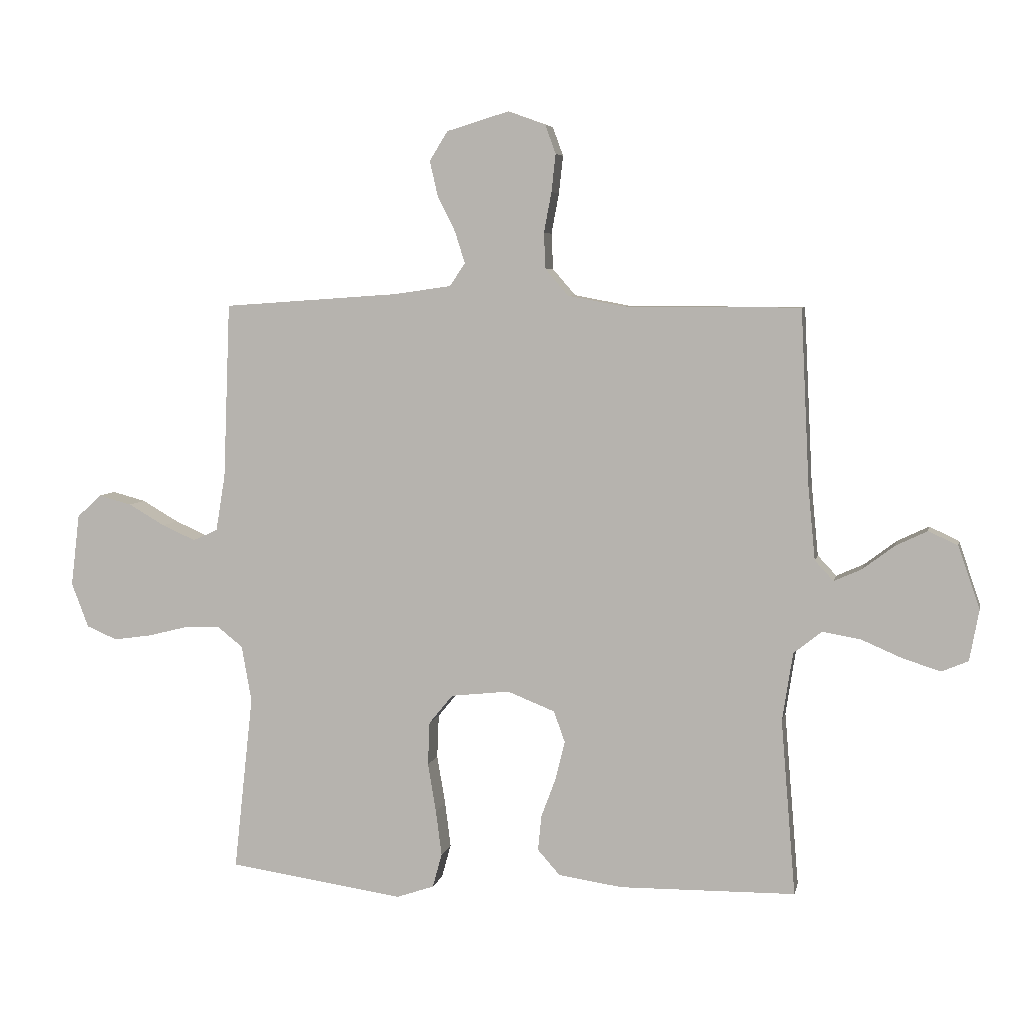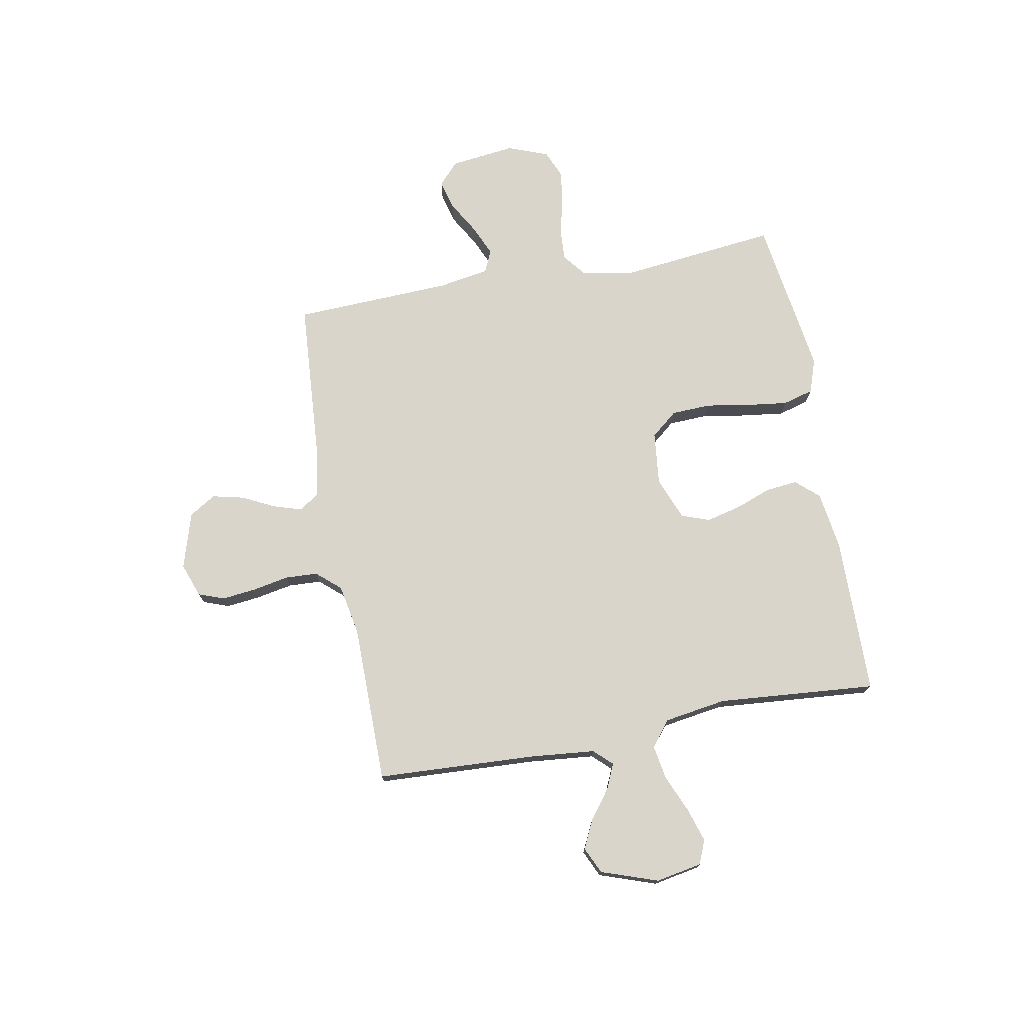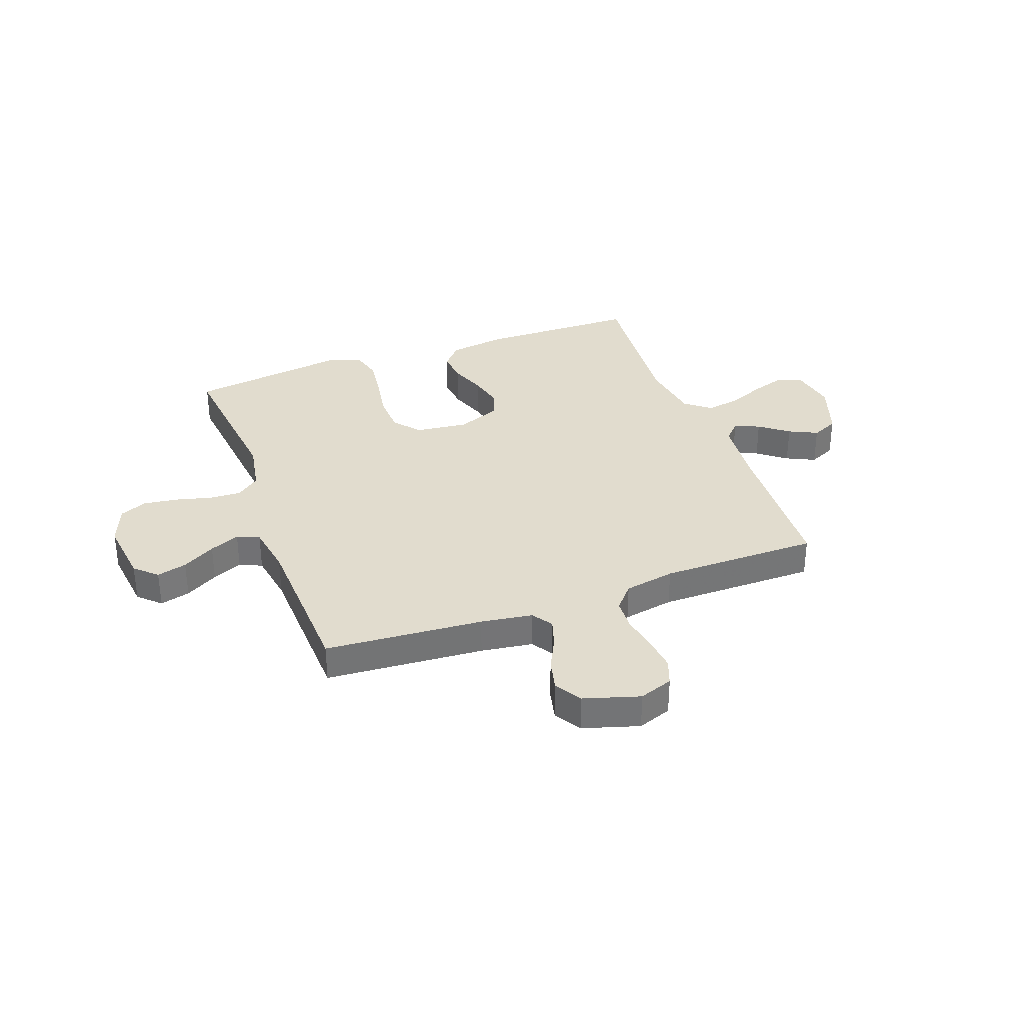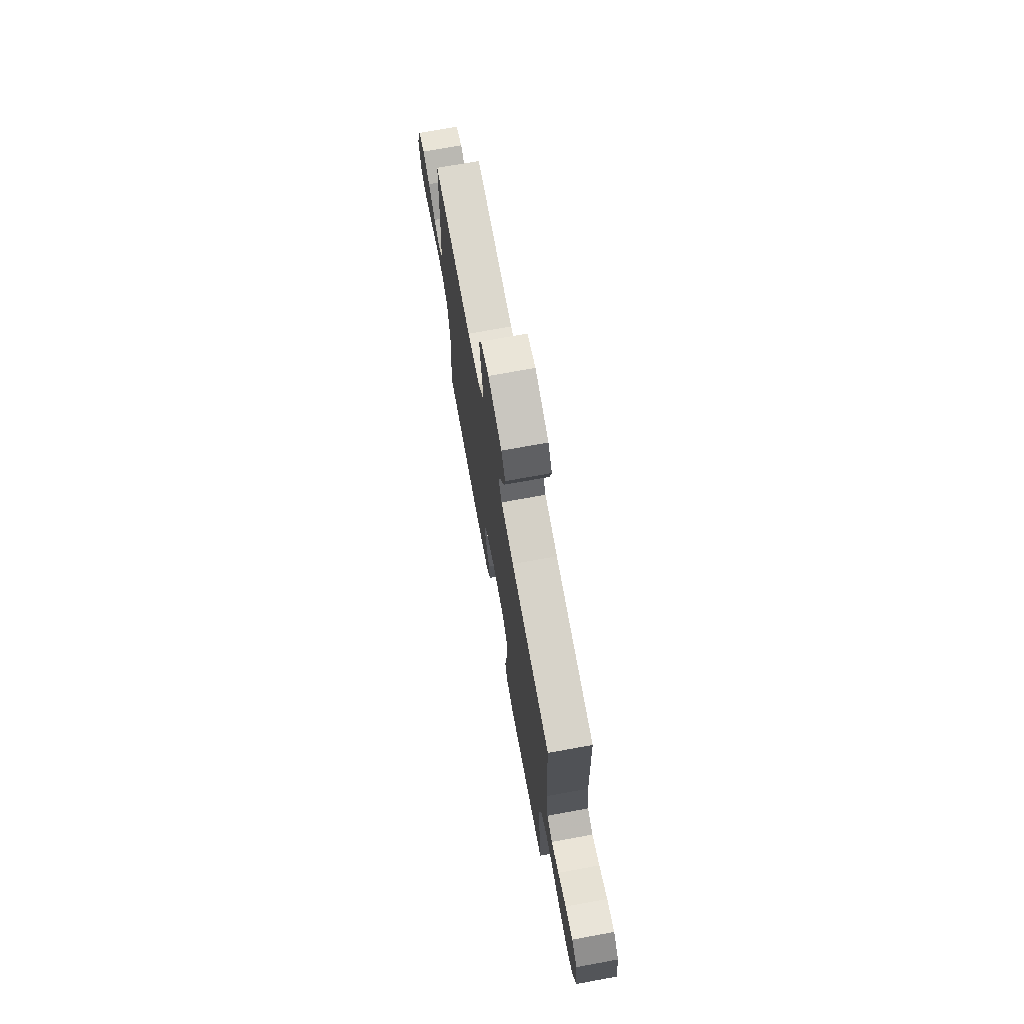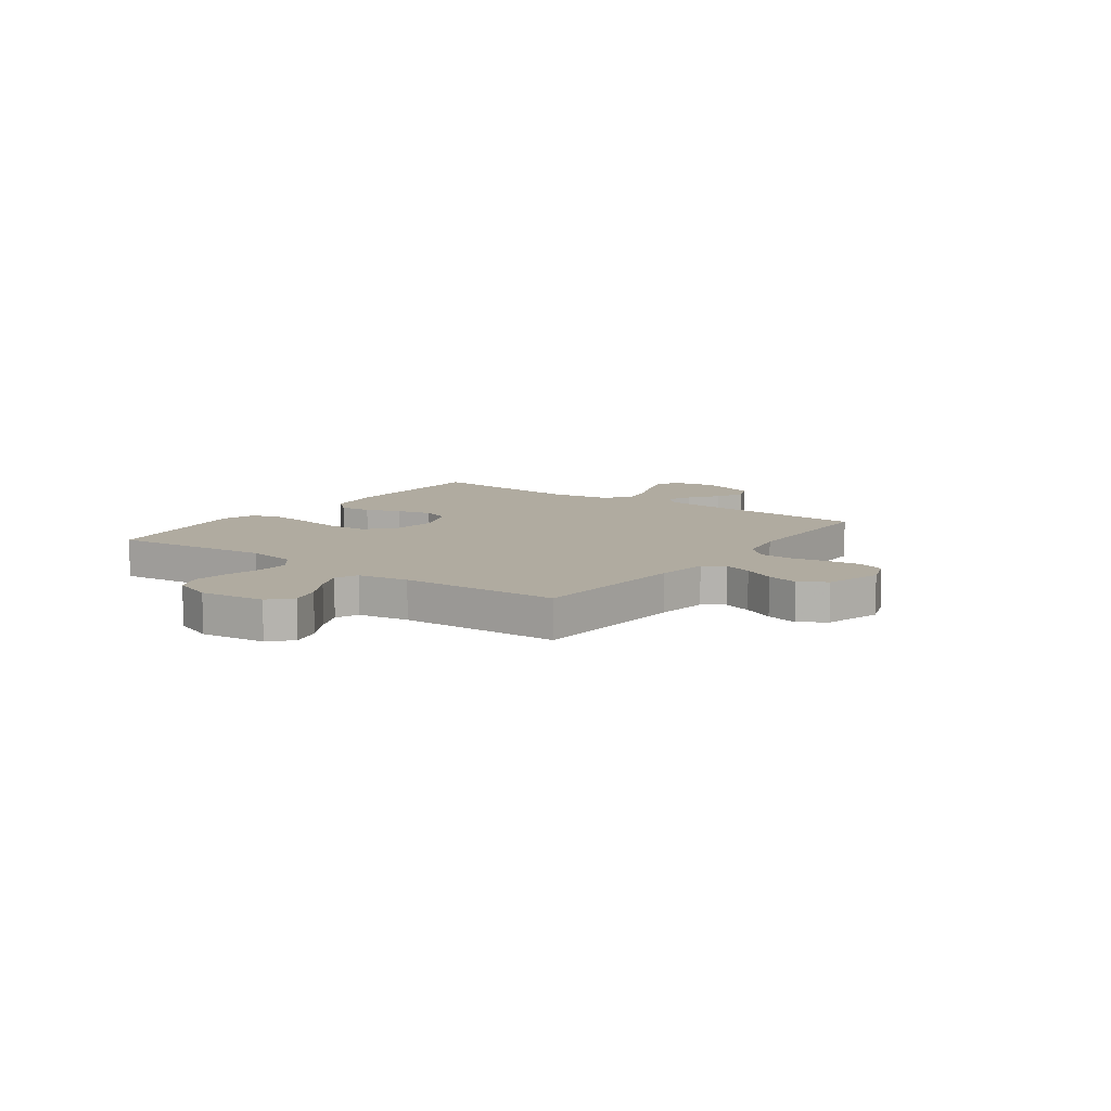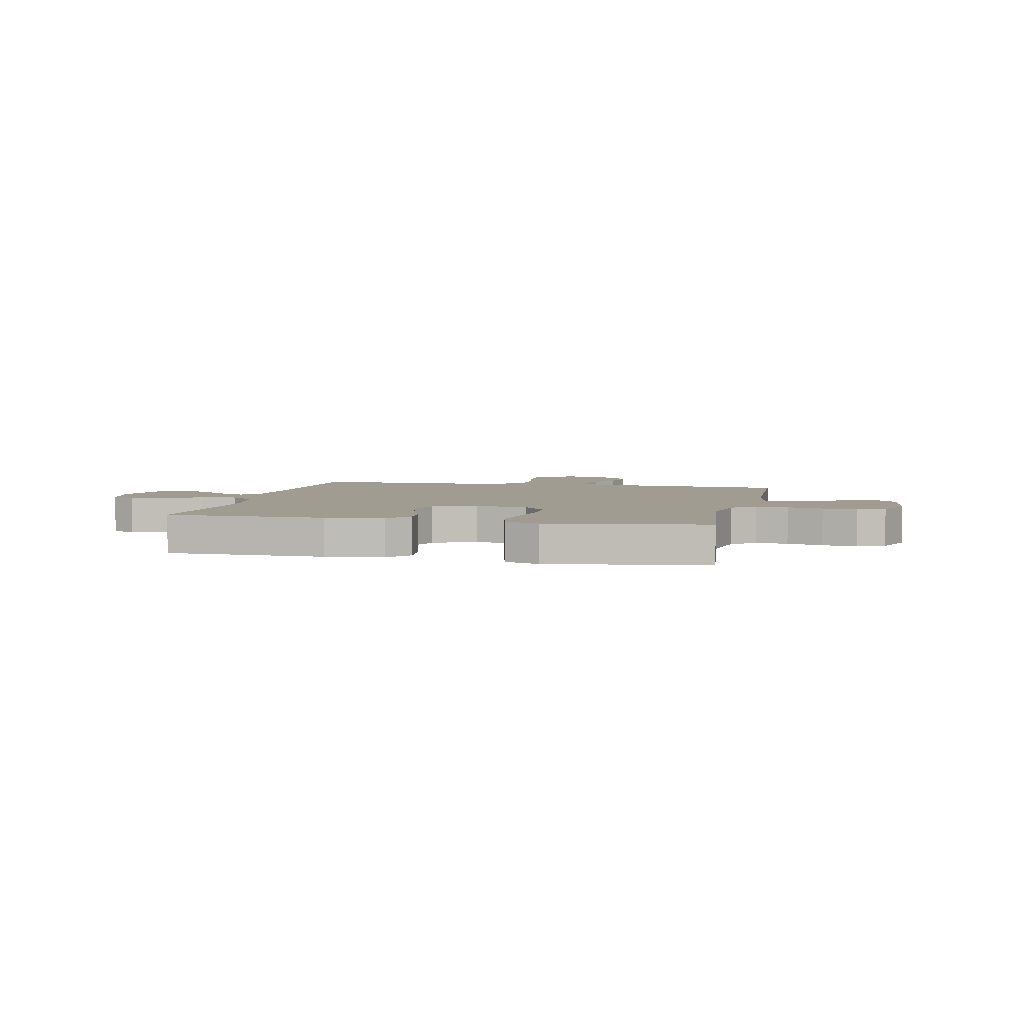
<metadata>
{"format":"obj","ext":"obj","renderer":"f3d","projection":"perspective","resolution":1024,"background":"white","views":[{"elev":5.9,"azim":11.6,"up":"+Z"},{"elev":74.5,"azim":79.5,"up":"+Y"},{"elev":34.1,"azim":-20.0,"up":"+Y"},{"elev":72.7,"azim":-100.3,"up":"+Z"},{"elev":9.8,"azim":-54.1,"up":"+Y"},{"elev":4.4,"azim":-167.5,"up":"+Y"}]}
</metadata>
<code>
v -0.5 0.07 0.5
v -0.2 0.07 0.521
v -0.102 0.07 0.535
v -0.076 0.07 0.574
v -0.093 0.07 0.628
v -0.123 0.07 0.688
v -0.137 0.07 0.748
v -0.106 0.07 0.798
v 0 0.07 0.83
v 0.064 0.07 0.807
v 0.082 0.07 0.758
v 0.075 0.07 0.694
v 0.062 0.07 0.625
v 0.065 0.07 0.564
v 0.104 0.07 0.519
v 0.2 0.07 0.501
v 0.5 0.07 0.5
v 0.515 0.07 0.2
v 0.527 0.07 0.076
v 0.559 0.07 0.042
v 0.606 0.07 0.063
v 0.66 0.07 0.104
v 0.714 0.07 0.13
v 0.764 0.07 0.107
v 0.801 0.07 0
v 0.785 0.07 -0.087
v 0.74 0.07 -0.106
v 0.676 0.07 -0.086
v 0.606 0.07 -0.056
v 0.541 0.07 -0.045
v 0.493 0.07 -0.083
v 0.475 0.07 -0.2
v 0.5 0.07 -0.5
v 0.2 0.07 -0.504
v 0.091 0.07 -0.488
v 0.053 0.07 -0.445
v 0.059 0.07 -0.385
v 0.084 0.07 -0.318
v 0.1 0.07 -0.252
v 0.081 0.07 -0.199
v 0 0.07 -0.167
v -0.1 0.07 -0.178
v -0.141 0.07 -0.228
v -0.144 0.07 -0.302
v -0.13 0.07 -0.385
v -0.12 0.07 -0.463
v -0.136 0.07 -0.521
v -0.2 0.07 -0.543
v -0.5 0.07 -0.5
v -0.467 0.07 -0.2
v -0.484 0.07 -0.104
v -0.528 0.07 -0.069
v -0.589 0.07 -0.072
v -0.656 0.07 -0.089
v -0.721 0.07 -0.098
v -0.773 0.07 -0.076
v -0.802 0.07 0
v -0.787 0.07 0.123
v -0.746 0.07 0.161
v -0.689 0.07 0.146
v -0.627 0.07 0.11
v -0.57 0.07 0.085
v -0.528 0.07 0.104
v -0.512 0.07 0.2
v -0.5 0 0.5
v -0.2 0 0.521
v -0.102 0 0.535
v -0.076 0 0.574
v -0.093 0 0.628
v -0.123 0 0.688
v -0.137 0 0.748
v -0.106 0 0.798
v 0 0 0.83
v 0.064 0 0.807
v 0.082 0 0.758
v 0.075 0 0.694
v 0.062 0 0.625
v 0.065 0 0.564
v 0.104 0 0.519
v 0.2 0 0.501
v 0.5 0 0.5
v 0.515 0 0.2
v 0.527 0 0.076
v 0.559 0 0.042
v 0.606 0 0.063
v 0.66 0 0.104
v 0.714 0 0.13
v 0.764 0 0.107
v 0.801 0 0
v 0.785 0 -0.087
v 0.74 0 -0.106
v 0.676 0 -0.086
v 0.606 0 -0.056
v 0.541 0 -0.045
v 0.493 0 -0.083
v 0.475 0 -0.2
v 0.5 0 -0.5
v 0.2 0 -0.504
v 0.091 0 -0.488
v 0.053 0 -0.445
v 0.059 0 -0.385
v 0.084 0 -0.318
v 0.1 0 -0.252
v 0.081 0 -0.199
v 0 0 -0.167
v -0.1 0 -0.178
v -0.141 0 -0.228
v -0.144 0 -0.302
v -0.13 0 -0.385
v -0.12 0 -0.463
v -0.136 0 -0.521
v -0.2 0 -0.543
v -0.5 0 -0.5
v -0.467 0 -0.2
v -0.484 0 -0.104
v -0.528 0 -0.069
v -0.589 0 -0.072
v -0.656 0 -0.089
v -0.721 0 -0.098
v -0.773 0 -0.076
v -0.802 0 0
v -0.787 0 0.123
v -0.746 0 0.161
v -0.689 0 0.146
v -0.627 0 0.11
v -0.57 0 0.085
v -0.528 0 0.104
v -0.512 0 0.2
f 59 60 61
f 58 59 61
f 57 58 61
f 56 57 61
f 55 56 61
f 54 55 61
f 53 54 61
f 52 53 61 62
f 51 52 62 63
f 48 49 50
f 47 48 50
f 46 47 50
f 45 46 50
f 44 45 50
f 43 44 50 51
f 51 63 64
f 43 51 64
f 42 43 64
f 36 37 38
f 35 36 38
f 34 35 38
f 33 34 38
f 32 33 38
f 31 32 38 39
f 30 31 39 40
f 27 28 29
f 26 27 29
f 25 26 29
f 24 25 29
f 23 24 29
f 22 23 29
f 21 22 29
f 20 21 29 30
f 30 40 41
f 20 30 41
f 19 20 41
f 16 17 18
f 64 1 2
f 42 64 2
f 41 42 2
f 19 41 2
f 18 19 2
f 16 18 2
f 15 16 2
f 11 12 13
f 10 11 13
f 9 10 13
f 8 9 13
f 7 8 13
f 6 7 13
f 5 6 13
f 15 2 3
f 14 15 3 4
f 4 5 13 14
f 125 124 123
f 125 123 122
f 125 122 121
f 125 121 120
f 125 120 119
f 125 119 118
f 125 118 117
f 126 125 117 116
f 127 126 116 115
f 114 113 112
f 114 112 111
f 114 111 110
f 114 110 109
f 114 109 108
f 115 114 108 107
f 128 127 115
f 128 115 107
f 128 107 106
f 102 101 100
f 102 100 99
f 102 99 98
f 102 98 97
f 102 97 96
f 103 102 96 95
f 104 103 95 94
f 93 92 91
f 93 91 90
f 93 90 89
f 93 89 88
f 93 88 87
f 93 87 86
f 93 86 85
f 94 93 85 84
f 105 104 94
f 105 94 84
f 105 84 83
f 82 81 80
f 66 65 128
f 66 128 106
f 66 106 105
f 66 105 83
f 66 83 82
f 66 82 80
f 66 80 79
f 77 76 75
f 77 75 74
f 77 74 73
f 77 73 72
f 77 72 71
f 77 71 70
f 77 70 69
f 67 66 79
f 68 67 79 78
f 78 77 69 68
f 1 65 66 2
f 2 66 67 3
f 3 67 68 4
f 4 68 69 5
f 5 69 70 6
f 6 70 71 7
f 7 71 72 8
f 8 72 73 9
f 9 73 74 10
f 10 74 75 11
f 11 75 76 12
f 12 76 77 13
f 13 77 78 14
f 14 78 79 15
f 15 79 80 16
f 16 80 81 17
f 17 81 82 18
f 18 82 83 19
f 19 83 84 20
f 20 84 85 21
f 21 85 86 22
f 22 86 87 23
f 23 87 88 24
f 24 88 89 25
f 25 89 90 26
f 26 90 91 27
f 27 91 92 28
f 28 92 93 29
f 29 93 94 30
f 30 94 95 31
f 31 95 96 32
f 32 96 97 33
f 33 97 98 34
f 34 98 99 35
f 35 99 100 36
f 36 100 101 37
f 37 101 102 38
f 38 102 103 39
f 39 103 104 40
f 40 104 105 41
f 41 105 106 42
f 42 106 107 43
f 43 107 108 44
f 44 108 109 45
f 45 109 110 46
f 46 110 111 47
f 47 111 112 48
f 48 112 113 49
f 49 113 114 50
f 50 114 115 51
f 51 115 116 52
f 52 116 117 53
f 53 117 118 54
f 54 118 119 55
f 55 119 120 56
f 56 120 121 57
f 57 121 122 58
f 58 122 123 59
f 59 123 124 60
f 60 124 125 61
f 61 125 126 62
f 62 126 127 63
f 63 127 128 64
f 64 128 65 1

</code>
